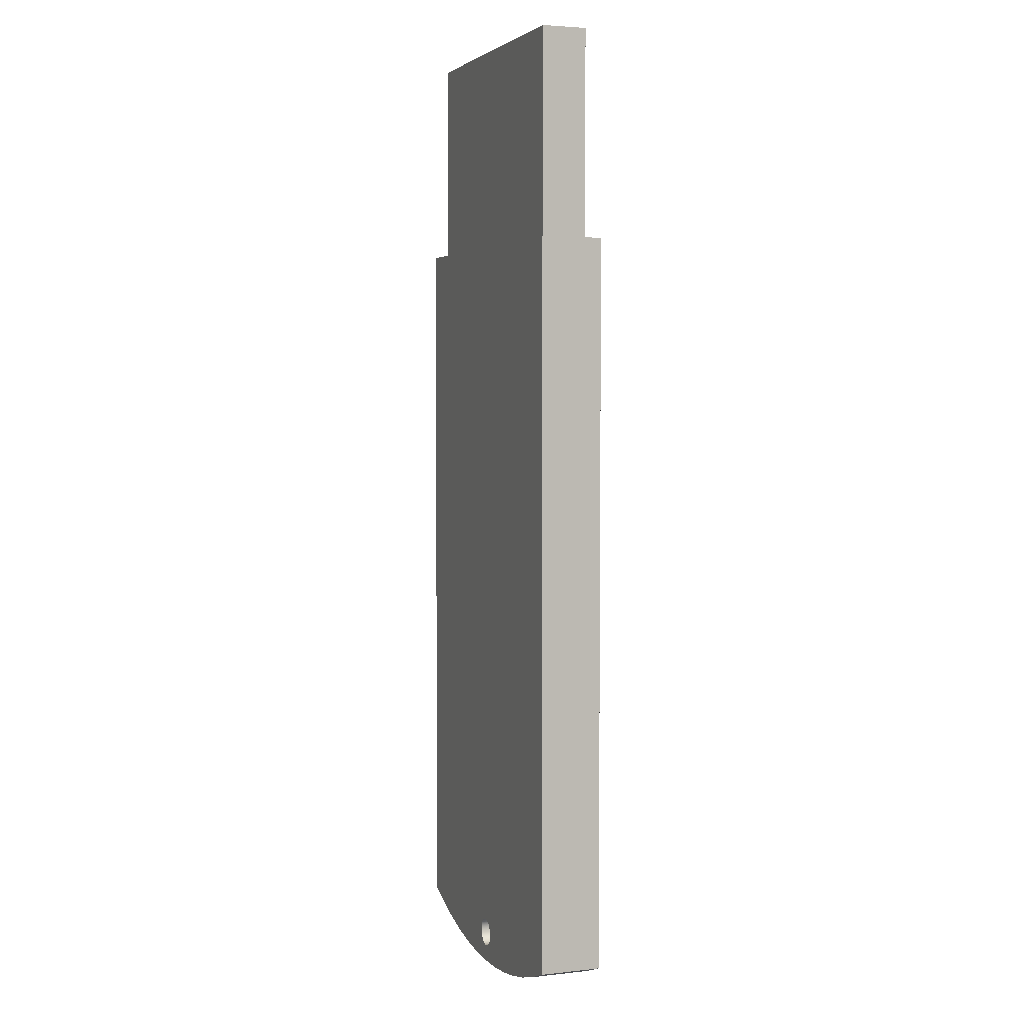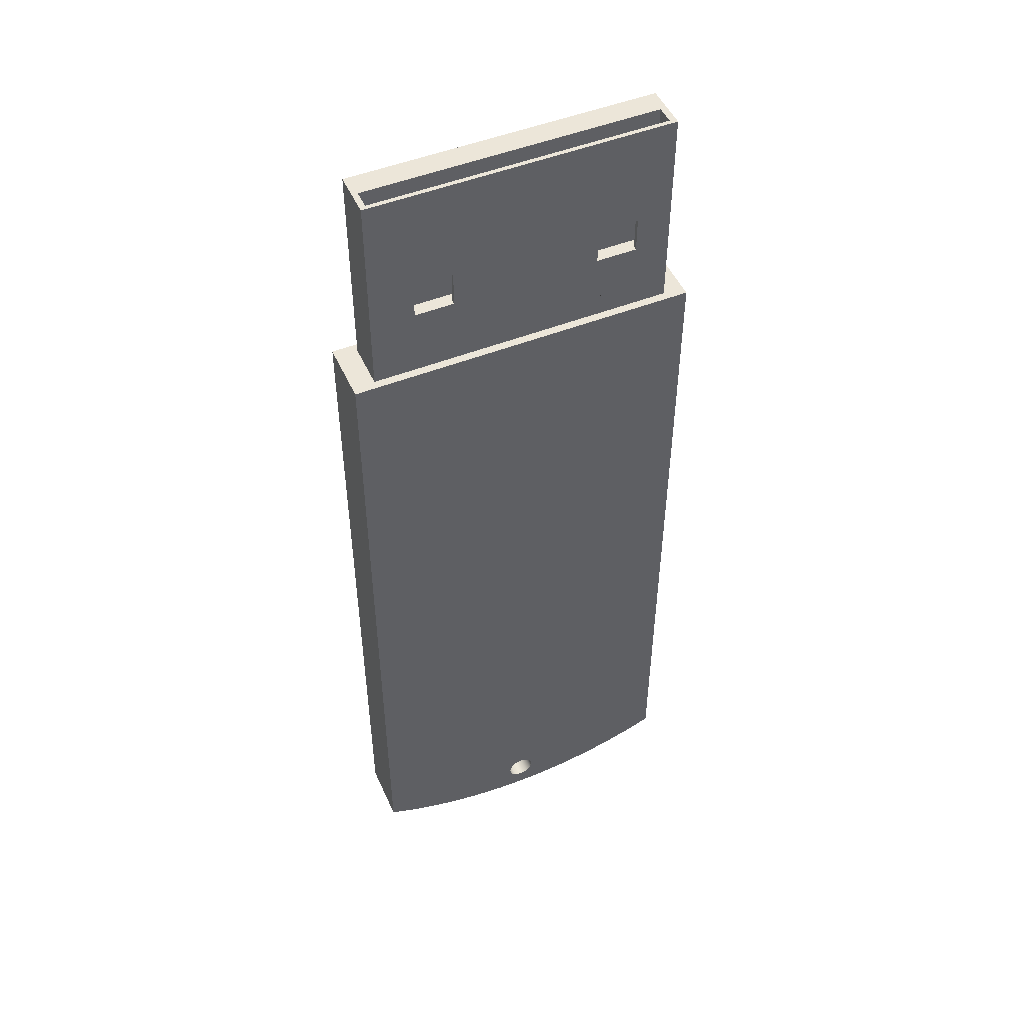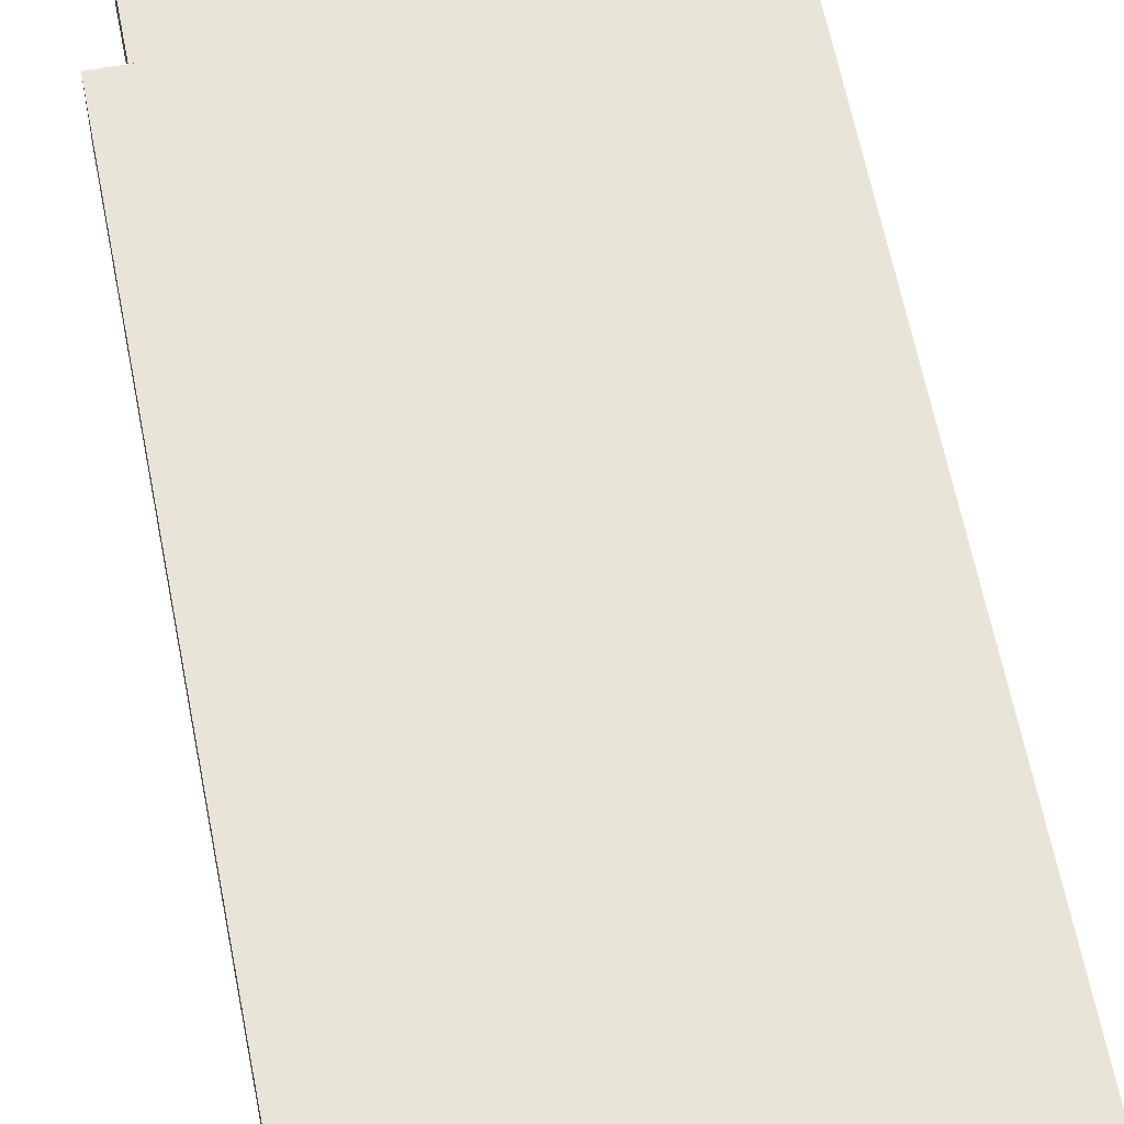
<metadata>
{"format":"obj","ext":"obj","renderer":"f3d","projection":"perspective","resolution":1024,"background":"white","views":[{"elev":4.0,"azim":70.1,"up":"+Z"},{"elev":49.4,"azim":156.3,"up":"+Z"},{"elev":60.3,"azim":169.1,"up":"+Y"}]}
</metadata>
<code>
o mesh4/mesh4-geometry#mesh4-geometry
v 0.2218 -0.04075 -0.9578
v 0.1856 0.04062 -0.972
v 0.1856 -0.04075 -0.972
v 0.2218 0.04062 -0.9578
v 0.1485 0.04062 -0.9837
v 0.01508 -0.04075 -0.9685
v 0.2218 0.04062 0.008313
v 0.01508 0.04062 -0.9685
v 0.1485 -0.04075 -0.9837
v -0.003055 0.04062 -0.9824
v 0.01321 -0.04075 -0.973
v 0.01572 -0.04075 -0.9636
v 0.2218 -0.04075 0.008313
v 0.2218 0.04062 -0.07894
v 0.01321 0.04062 -0.973
v 0.01572 0.04062 -0.9636
v 0.1107 0.04062 -0.9929
v -0.003055 -0.04075 -0.9824
v 0.001805 0.04062 -0.9818
v -0.1588 0.04062 -0.9837
v 0.01022 -0.04075 -0.9769
v 0.01508 -0.04075 -0.9588
v 0.01321 -0.04075 -0.9543
v 0.1926 0.02997 0.008313
v -0.232 0.04062 0.008313
v 0.03657 0.04062 -0.8697
v 0.01022 0.04062 -0.9769
v 0.01508 0.04062 -0.9588
v 0.1107 -0.04075 -0.9929
v -0.121 0.04062 -0.9929
v 0.001805 -0.04075 -0.9818
v -0.1588 -0.04075 -0.9837
v 0.006334 0.04062 -0.9799
v -0.1958 0.04062 -0.972
v 0.006334 -0.04075 -0.9799
v 0.01022 -0.04075 -0.9504
v -0.2049 0.02997 0.008313
v 0.1926 -0.02949 0.008313
v -0.008944 0.04062 -0.8238
v 0.01321 0.04062 -0.9543
v 0.0378 0.04062 -0.8603
v 0.07239 0.04062 -0.9995
v -0.1958 -0.04075 -0.972
v -0.007915 -0.04075 -0.9818
v -0.121 -0.04075 -0.9929
v -0.007915 0.04062 -0.9818
v 0.006334 -0.04075 -0.9474
v -0.1452 0.02997 0.03816
v -0.006127 -0.02949 0.008313
v 0.1926 -0.02949 0.2806
v -0.01938 0.04062 -0.8265
v 0.001805 0.04062 -0.8244
v -0.2049 -0.02949 0.008313
v 0.01022 0.04062 -0.9504
v 0.03657 0.04062 -0.851
v -0.04201 0.04062 -0.8603
v 0.07239 -0.04075 -0.9995
v -0.08267 0.04062 -0.9995
v -0.08267 -0.04075 -0.9995
v -0.01244 0.04062 -0.9799
v 0.006334 0.04062 -0.9474
v 0.001805 -0.04075 -0.9455
v -0.1601 0.02997 0.09841
v 0.1232 0.02997 0.03816
v 0.1506 -0.02949 0.07901
v 0.1926 0.02997 0.2806
v -0.02861 0.04062 -0.832
v 0.01112 0.04062 -0.8256
v -0.232 -0.04075 0.008313
v -0.2049 0.02997 0.2806
v 0.03297 0.04062 -0.8423
v -0.04043 0.04062 -0.8497
v -0.04043 0.04062 -0.871
v 0.03371 0.04062 -1.003
v -0.232 0.04062 -0.9578
v -0.01244 -0.04075 -0.9799
v -0.01633 0.04062 -0.9769
v 0.001805 0.04062 -0.9455
v -0.003055 -0.04075 -0.9449
v -0.1452 0.02997 0.06359
v -0.1198 0.02997 0.03816
v -0.006127 -0.02949 0.03022
v 0.1853 0.02435 0.2806
v 0.1506 -0.02949 0.1116
v -0.03583 0.04062 -0.84
v 0.0198 0.04062 -0.8292
v -0.2049 -0.02949 0.2806
v 0.03297 0.04062 -0.8783
v 0.02725 0.04062 -0.8349
v 0.03371 -0.04075 -1.003
v -0.044 0.04062 -1.003
v -0.044 -0.04075 -1.003
v -0.232 -0.04075 -0.9578
v -0.02119 0.04062 -0.9685
v -0.01633 -0.04075 -0.9769
v -0.01932 0.04062 -0.973
v -0.003055 0.04062 -0.9449
v -0.1204 -0.04075 -0.8052
v -0.1601 0.02997 0.1444
v -0.1198 0.02997 0.06359
v 0.1355 0.02997 0.09841
v 0.0944 0.02997 0.03816
v -0.153 -0.04075 -0.7489
v -0.01864 -0.02949 0.03022
v -0.1965 0.02435 0.2806
v 0.1853 0.00088 0.2806
v 0.09778 -0.02949 0.1116
v 0.09778 -0.02949 0.07901
v -0.1677 -0.02949 0.07901
v -0.1965 -0.02259 0.2806
v -0.03583 0.04062 -0.8807
v -0.005143 0.04062 -1.005
v -0.02119 -0.04075 -0.9685
v -0.02183 0.04062 -0.9636
v -0.01932 -0.04075 -0.973
v -0.007915 0.04062 -0.9455
v -0.1264 -0.04075 -0.813
v -0.1167 -0.04075 -0.7962
v -0.107 0.02997 0.1444
v -0.1601 0.02435 0.1444
v 0.0944 0.02997 0.06359
v 0.1232 0.02997 0.06359
v 0.1355 0.02997 0.1444
v -0.1432 -0.04075 -0.7502
v -0.1627 -0.04075 -0.7502
v -0.006127 -0.02949 0.05526
v 0.1853 -0.02259 0.2806
v 0.1853 0.00088 0.08655
v 0.009521 -0.02949 0.2305
v -0.1905 -0.04075 -0.7864
v -0.01932 0.04062 -0.9543
v -0.1677 -0.02949 0.1116
v -0.006127 -0.02949 0.2806
v 0.02725 0.04062 -0.8858
v -0.005143 -0.04075 -1.005
v -0.02183 -0.04075 -0.9636
v -0.02119 0.04062 -0.9588
v -0.007915 -0.04075 -0.9455
v -0.1342 -0.04075 -0.819
v -0.1286 -0.04075 -0.8108
v -0.1231 -0.04075 -0.8037
v -0.1154 -0.04075 -0.7864
v 0.08438 0.02997 0.1444
v -0.1601 0.02435 0.09841
v 0.1355 0.02435 0.09841
v -0.1342 -0.04075 -0.7539
v -0.1717 -0.04075 -0.7539
v -0.01864 -0.02949 0.05526
v -0.107 0.02435 0.1444
v -0.1965 0.00088 0.2806
v 0.1853 0.02435 0.08655
v 0.009521 -0.02949 0.2555
v -0.006127 -0.02949 0.2305
v -0.1892 -0.04075 -0.7962
v -0.1892 -0.04075 -0.7767
v -0.01633 0.04062 -0.9504
v -0.1149 -0.02949 0.1116
v -0.006127 -0.02949 0.2555
v -0.02861 0.04062 -0.8887
v -0.01244 0.04062 -0.9474
v -0.02119 -0.04075 -0.9588
v 0.0198 0.04062 -0.8915
v -0.1717 -0.04075 -0.819
v -0.1432 -0.04075 -0.8227
v -0.1358 -0.04075 -0.8163
v -0.1197 -0.04075 -0.7954
v -0.1167 -0.04075 -0.7767
v 0.08438 0.02997 0.09841
v -0.107 0.02435 0.09841
v -0.107 0.02997 0.09841
v 0.1355 0.02435 0.1444
v -0.1264 -0.04075 -0.7599
v -0.1441 -0.04075 -0.7532
v -0.153 -0.04075 -0.752
v -0.1795 -0.04075 -0.7599
v -0.1619 -0.04075 -0.7532
v -0.1149 -0.02949 0.07901
v -0.1965 0.02435 0.08655
v 0.08438 0.02435 0.1444
v -0.1965 0.00088 0.08655
v -0.1855 -0.04075 -0.8052
v -0.1862 -0.04075 -0.7954
v -0.1855 -0.04075 -0.7677
v -0.1874 -0.04075 -0.7864
v -0.01932 -0.04075 -0.9543
v 0.01112 0.04062 -0.8951
v -0.01244 -0.04075 -0.9474
v -0.1795 -0.04075 -0.813
v -0.1627 -0.04075 -0.8227
v -0.01938 0.04062 -0.8942
v -0.153 -0.04075 -0.824
v -0.153 -0.04075 -0.8209
v -0.1441 -0.04075 -0.8197
v -0.1773 -0.04075 -0.8108
v -0.1828 -0.04075 -0.8037
v -0.1185 -0.04075 -0.7864
v -0.1197 -0.04075 -0.7775
v -0.1204 -0.04075 -0.7677
v 0.08438 0.02435 0.09841
v -0.1358 -0.04075 -0.7566
v -0.1702 -0.04075 -0.7566
v -0.1828 -0.04075 -0.7692
v -0.1862 -0.04075 -0.7775
v -0.01633 -0.04075 -0.9504
v 0.001805 0.04062 -0.8963
v -0.1702 -0.04075 -0.8163
v -0.008944 0.04062 -0.8968
v -0.1231 -0.04075 -0.7692
v -0.1286 -0.04075 -0.7621
v -0.1773 -0.04075 -0.7621
v -0.1619 -0.04075 -0.8197
f 1 2 3
f 2 1 4
f 5 3 2
f 3 6 1
f 1 7 4
f 3 5 9
f 3 11 6
f 1 6 12
f 7 1 13
f 4 7 14
f 17 9 5
f 18 3 9
f 3 21 11
f 15 6 11
f 8 12 6
f 1 12 22
f 1 23 13
f 13 24 7
f 6 15 8
f 12 8 16
f 9 17 29
f 3 18 31
f 9 32 18
f 19 18 10
f 3 35 21
f 27 11 21
f 11 27 15
f 16 22 12
f 1 22 23
f 13 23 36
f 24 37 7
f 24 13 38
f 7 37 25
f 22 16 28
f 42 29 17
f 29 32 9
f 18 19 31
f 3 31 35
f 18 32 43
f 33 31 19
f 44 10 18
f 20 45 30
f 34 32 20
f 35 27 21
f 28 23 22
f 40 36 23
f 13 36 47
f 24 48 37
f 38 13 49
f 38 50 24
f 53 25 37
f 27 35 33
f 23 28 40
f 29 42 57
f 29 45 32
f 31 33 35
f 32 34 43
f 18 43 44
f 10 44 46
f 45 20 32
f 59 30 45
f 36 40 54
f 36 61 47
f 13 47 62
f 63 37 48
f 48 24 64
f 49 13 53
f 49 65 38
f 66 24 50
f 50 38 65
f 25 53 69
f 37 70 53
f 74 57 42
f 57 45 29
f 30 59 58
f 75 43 34
f 44 43 76
f 76 46 44
f 57 59 45
f 46 76 60
f 61 36 54
f 78 47 61
f 47 78 62
f 13 62 79
f 70 37 63
f 80 63 48
f 66 64 24
f 81 48 64
f 13 69 53
f 49 53 82
f 82 65 49
f 50 83 66
f 84 50 65
f 69 75 25
f 87 53 70
f 57 74 90
f 92 58 59
f 43 75 93
f 76 43 95
f 90 59 57
f 95 60 76
f 60 95 77
f 97 62 78
f 62 97 79
f 13 79 98
f 99 70 63
f 100 63 80
f 48 81 80
f 101 64 66
f 102 81 64
f 13 103 69
f 104 82 53
f 104 65 82
f 83 105 66
f 83 50 106
f 107 50 84
f 65 108 84
f 75 69 93
f 87 109 53
f 70 110 87
f 112 90 74
f 58 92 91
f 90 92 59
f 113 43 93
f 95 43 115
f 115 77 95
f 77 115 96
f 116 79 97
f 98 79 117
f 13 98 118
f 119 70 99
f 99 63 120
f 121 63 100
f 100 80 81
f 122 64 101
f 123 101 66
f 81 102 100
f 102 64 121
f 13 124 103
f 125 69 103
f 109 104 53
f 126 65 104
f 66 105 70
f 106 50 127
f 106 128 83
f 129 50 107
f 107 84 108
f 65 126 108
f 130 93 69
f 132 109 87
f 133 87 110
f 110 70 105
f 90 112 135
f 91 135 112
f 135 91 92
f 92 90 135
f 115 43 113
f 113 93 136
f 115 94 96
f 113 114 94
f 79 116 138
f 117 79 139
f 117 140 98
f 98 141 118
f 13 118 142
f 143 70 119
f 99 120 119
f 144 120 63
f 122 63 121
f 121 100 102
f 122 121 64
f 63 122 101
f 101 123 145
f 70 123 66
f 13 146 124
f 124 125 103
f 147 69 125
f 148 104 109
f 126 104 148
f 50 133 127
f 106 127 150
f 151 83 128
f 106 150 128
f 152 50 129
f 129 107 153
f 107 108 153
f 153 108 126
f 154 93 130
f 130 69 155
f 132 157 109
f 153 132 87
f 133 158 87
f 127 133 110
f 150 110 105
f 94 115 113
f 136 93 161
f 114 113 136
f 136 137 114
f 160 138 116
f 138 163 79
f 139 79 164
f 139 165 117
f 117 165 140
f 98 140 141
f 118 141 166
f 118 166 142
f 13 142 167
f 123 70 143
f 143 119 168
f 149 119 120
f 144 63 169
f 170 63 101
f 171 145 123
f 101 145 168
f 13 172 146
f 146 173 124
f 124 174 125
f 175 69 147
f 176 147 125
f 177 148 109
f 126 148 153
f 133 50 158
f 110 150 127
f 151 128 178
f 180 128 150
f 158 50 152
f 129 153 152
f 181 93 154
f 182 154 130
f 155 69 183
f 184 130 155
f 137 185 131
f 185 156 131
f 177 109 157
f 132 153 157
f 158 153 87
f 105 178 150
f 161 93 185
f 137 136 161
f 138 160 187
f 138 188 163
f 79 163 189
f 164 79 191
f 192 139 164
f 139 193 165
f 165 194 140
f 140 195 141
f 141 182 166
f 142 166 196
f 142 197 167
f 13 167 198
f 143 179 123
f 170 168 119
f 143 168 179
f 149 169 119
f 170 169 63
f 168 170 101
f 171 123 179
f 199 168 145
f 13 198 172
f 172 200 146
f 146 200 173
f 124 173 174
f 176 125 174
f 183 69 175
f 201 175 147
f 201 147 176
f 177 153 148
f 180 178 128
f 180 150 178
f 152 153 158
f 188 93 181
f 195 181 154
f 195 154 182
f 182 130 184
f 202 155 183
f 184 155 203
f 185 137 161
f 156 185 204
f 156 187 160
f 157 153 177
f 185 93 188
f 187 188 138
f 206 163 188
f 164 189 163
f 79 189 191
f 189 164 191
f 139 192 193
f 164 163 192
f 193 206 165
f 165 206 194
f 140 194 195
f 141 195 182
f 166 182 184
f 166 184 196
f 142 196 197
f 167 197 208
f 167 208 198
f 170 119 169
f 199 179 168
f 198 209 172
f 172 209 200
f 200 176 173
f 173 176 174
f 210 183 175
f 210 175 201
f 200 201 176
f 194 188 181
f 194 181 195
f 203 155 202
f 202 183 210
f 196 184 203
f 185 188 204
f 187 156 204
f 204 188 187
f 211 163 206
f 206 188 194
f 211 193 192
f 192 163 211
f 193 211 206
f 196 203 197
f 197 202 208
f 198 208 209
f 209 201 200
f 209 210 201
f 197 203 202
f 208 202 210
f 208 210 209
f 3 2 1
f 4 1 2
f 2 3 5
f 1 6 3
f 4 7 1
f 8 2 4
f 4 2 8
f 9 5 3
f 2 10 5
f 5 10 2
f 6 11 3
f 12 6 1
f 13 1 7
f 14 7 4
f 15 2 8
f 8 2 15
f 8 4 16
f 16 4 8
f 5 9 17
f 9 3 18
f 10 2 19
f 19 2 10
f 20 5 10
f 10 5 20
f 11 21 3
f 11 6 15
f 6 12 8
f 22 12 1
f 13 23 1
f 7 24 13
f 25 14 7
f 7 14 25
f 26 4 14
f 14 4 26
f 27 2 15
f 15 2 27
f 8 15 6
f 16 4 28
f 28 4 16
f 16 8 12
f 29 17 9
f 30 17 5
f 5 17 30
f 31 18 3
f 18 32 9
f 19 2 33
f 33 2 19
f 10 18 19
f 30 5 20
f 20 5 30
f 20 10 34
f 34 10 20
f 21 35 3
f 21 11 27
f 15 27 11
f 12 22 16
f 23 22 1
f 36 23 13
f 7 37 24
f 38 13 24
f 25 39 14
f 14 39 25
f 25 37 7
f 40 4 26
f 26 4 40
f 26 14 41
f 41 14 26
f 33 2 27
f 27 2 33
f 28 4 40
f 40 4 28
f 28 16 22
f 17 29 42
f 9 32 29
f 30 42 17
f 17 42 30
f 31 19 18
f 35 31 3
f 43 32 18
f 19 31 33
f 18 10 44
f 30 45 20
f 34 10 46
f 46 10 34
f 20 32 34
f 21 27 35
f 22 23 28
f 23 36 40
f 47 36 13
f 49 13 38
f 25 51 39
f 39 51 25
f 52 14 39
f 39 14 52
f 37 25 53
f 40 26 54
f 54 26 40
f 41 14 55
f 55 14 41
f 56 26 41
f 33 35 27
f 40 28 23
f 57 42 29
f 32 45 29
f 58 42 30
f 30 42 58
f 35 33 31
f 43 34 32
f 44 43 18
f 46 44 10
f 32 20 45
f 45 30 59
f 34 46 60
f 60 46 34
f 54 40 36
f 47 61 36
f 62 47 13
f 53 13 49
f 25 67 51
f 51 67 25
f 51 68 39
f 68 14 52
f 52 14 68
f 39 68 52
f 69 53 25
f 54 26 61
f 61 26 54
f 55 14 71
f 71 14 55
f 72 41 55
f 73 26 56
f 56 41 72
f 42 57 74
f 29 45 57
f 58 74 42
f 42 74 58
f 58 59 30
f 34 43 75
f 76 43 44
f 44 46 76
f 45 59 57
f 60 76 46
f 34 60 77
f 77 60 34
f 54 36 61
f 61 47 78
f 62 78 47
f 79 62 13
f 53 69 13
f 25 85 67
f 67 85 25
f 67 86 51
f 51 86 68
f 86 14 68
f 68 14 86
f 25 75 69
f 61 26 88
f 88 26 61
f 71 14 89
f 89 14 71
f 72 55 71
f 73 88 26
f 25 73 56
f 56 73 25
f 25 56 72
f 72 56 25
f 90 74 57
f 91 74 58
f 58 74 91
f 59 58 92
f 93 75 43
f 34 94 75
f 75 94 34
f 95 43 76
f 57 59 90
f 76 60 95
f 77 95 60
f 34 77 96
f 96 77 34
f 61 88 78
f 78 88 61
f 78 62 97
f 79 97 62
f 98 79 13
f 69 103 13
f 25 72 85
f 85 72 25
f 85 89 67
f 67 89 86
f 89 14 86
f 86 14 89
f 93 69 75
f 75 73 25
f 25 73 75
f 85 71 89
f 72 71 85
f 111 88 73
f 74 90 112
f 74 91 112
f 112 91 74
f 91 92 58
f 59 92 90
f 93 43 113
f 34 96 94
f 94 96 34
f 75 94 114
f 114 94 75
f 115 43 95
f 95 77 115
f 96 115 77
f 78 88 97
f 97 88 78
f 97 79 116
f 117 79 98
f 118 98 13
f 103 124 13
f 103 69 125
f 69 93 130
f 75 131 73
f 73 131 75
f 111 134 88
f 73 116 111
f 111 116 73
f 135 112 90
f 112 135 91
f 92 91 135
f 135 90 92
f 113 43 115
f 136 93 113
f 96 94 115
f 94 114 113
f 75 114 137
f 137 114 75
f 97 88 134
f 134 88 97
f 138 116 79
f 111 116 97
f 97 116 111
f 139 79 117
f 98 140 117
f 118 141 98
f 142 118 13
f 124 146 13
f 103 125 124
f 125 69 147
f 130 93 154
f 155 69 130
f 75 137 131
f 131 137 75
f 73 131 156
f 156 131 73
f 159 134 111
f 73 160 116
f 116 160 73
f 113 115 94
f 161 93 136
f 136 113 114
f 114 137 136
f 97 134 162
f 162 134 97
f 116 138 160
f 79 163 138
f 111 97 159
f 159 97 111
f 164 79 139
f 117 165 139
f 140 165 117
f 141 140 98
f 166 141 118
f 142 166 118
f 167 142 13
f 146 172 13
f 124 173 146
f 125 174 124
f 147 69 175
f 125 147 176
f 154 93 181
f 130 154 182
f 183 69 155
f 155 130 184
f 131 185 137
f 131 156 185
f 73 156 160
f 160 156 73
f 159 162 134
f 185 93 161
f 161 136 137
f 97 162 186
f 186 162 97
f 187 160 138
f 163 188 138
f 189 163 79
f 159 97 190
f 190 97 159
f 191 79 164
f 164 139 192
f 165 193 139
f 140 194 165
f 141 195 140
f 166 182 141
f 196 166 142
f 167 197 142
f 198 167 13
f 172 198 13
f 146 200 172
f 173 200 146
f 174 173 124
f 174 125 176
f 175 69 183
f 147 175 201
f 176 147 201
f 181 93 188
f 154 181 195
f 182 154 195
f 184 130 182
f 183 155 202
f 203 155 184
f 161 137 185
f 204 185 156
f 160 187 156
f 190 162 159
f 188 93 185
f 190 186 162
f 97 186 205
f 205 186 97
f 138 188 187
f 188 163 206
f 163 189 164
f 191 189 79
f 190 97 207
f 207 97 190
f 191 164 189
f 193 192 139
f 192 163 164
f 165 206 193
f 194 206 165
f 195 194 140
f 182 195 141
f 184 182 166
f 196 184 166
f 197 196 142
f 208 197 167
f 198 208 167
f 172 209 198
f 200 209 172
f 173 176 200
f 174 176 173
f 175 183 210
f 201 175 210
f 176 201 200
f 181 188 194
f 195 181 194
f 202 155 203
f 210 183 202
f 203 184 196
f 204 188 185
f 204 156 187
f 190 205 186
f 97 205 207
f 207 205 97
f 187 188 204
f 206 163 211
f 194 188 206
f 205 190 207
f 192 193 211
f 211 163 192
f 206 211 193
f 197 203 196
f 208 202 197
f 209 208 198
f 200 201 209
f 201 210 209
f 202 203 197
f 210 202 208
f 209 210 208
f 37 48 24
f 24 50 38
f 48 37 63
f 64 24 48
f 38 65 49
f 50 24 66
f 65 38 50
f 53 70 37
f 63 37 70
f 48 63 80
f 24 64 66
f 64 48 81
f 82 53 49
f 49 65 82
f 66 83 50
f 65 50 84
f 70 53 87
f 63 70 99
f 80 63 100
f 80 81 48
f 66 64 101
f 64 81 102
f 53 82 104
f 82 65 104
f 66 105 83
f 106 50 83
f 84 50 107
f 53 109 87
f 87 110 70
f 99 70 119
f 100 63 121
f 81 80 100
f 101 64 122
f 66 101 123
f 100 102 81
f 121 64 102
f 53 104 109
f 104 65 126
f 70 105 66
f 127 50 106
f 107 50 129
f 108 126 65
f 87 109 132
f 110 87 133
f 105 70 110
f 119 70 143
f 121 63 122
f 102 100 121
f 64 121 122
f 101 122 63
f 66 123 70
f 109 104 148
f 148 104 126
f 127 133 50
f 129 50 152
f 153 107 129
f 153 108 107
f 126 108 153
f 87 132 153
f 87 158 133
f 110 133 127
f 105 110 150
f 143 70 123
f 168 119 143
f 101 63 170
f 109 148 177
f 153 148 126
f 158 50 133
f 152 50 158
f 152 153 129
f 157 153 132
f 87 153 158
f 119 168 170
f 101 170 168
f 148 153 177
f 158 153 152
f 177 153 157
f 41 26 56
f 39 68 51
f 52 68 39
f 55 41 72
f 56 26 73
f 72 41 56
f 51 86 67
f 68 86 51
f 71 55 72
f 26 88 73
f 67 89 85
f 86 89 67
f 89 71 85
f 85 71 72
f 73 88 111
f 88 134 111
f 111 134 159
f 134 162 159
f 159 162 190
f 162 186 190
f 186 205 190
f 207 190 205
f 84 108 65
f 120 63 99
f 83 120 105
f 108 84 107
f 119 120 99
f 63 120 144
f 145 123 101
f 120 144 105
f 120 83 149
f 150 127 106
f 128 150 106
f 109 157 132
f 120 119 149
f 169 63 144
f 123 145 171
f 168 145 101
f 105 144 178
f 149 83 179
f 127 150 110
f 83 151 145
f 178 128 151
f 150 128 180
f 157 109 177
f 123 179 143
f 179 168 143
f 119 169 149
f 63 169 170
f 169 199 144
f 171 83 145
f 179 123 171
f 145 168 199
f 145 178 144
f 179 83 171
f 149 179 169
f 178 145 151
f 128 178 180
f 169 119 170
f 168 179 199
f 199 145 144
f 199 169 179
f 105 120 83
f 83 128 106
f 105 144 120
f 149 83 120
f 128 83 151
f 178 144 105
f 179 83 149
f 145 151 83
f 150 178 105
f 144 199 169
f 145 83 171
f 144 178 145
f 171 83 179
f 169 179 149
f 151 145 178
f 178 150 180
f 144 145 199
f 179 169 199

</code>
